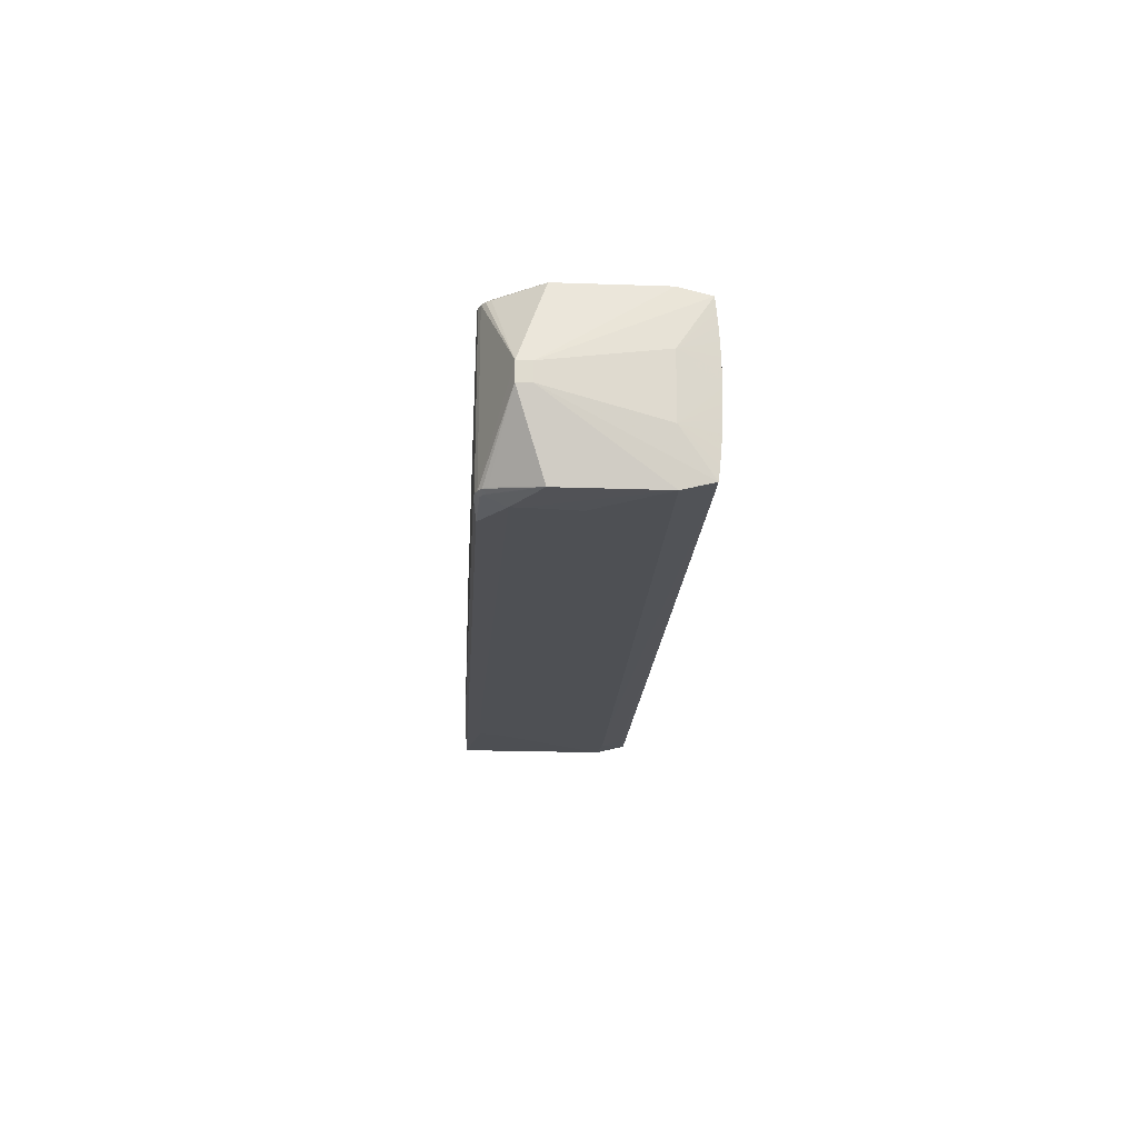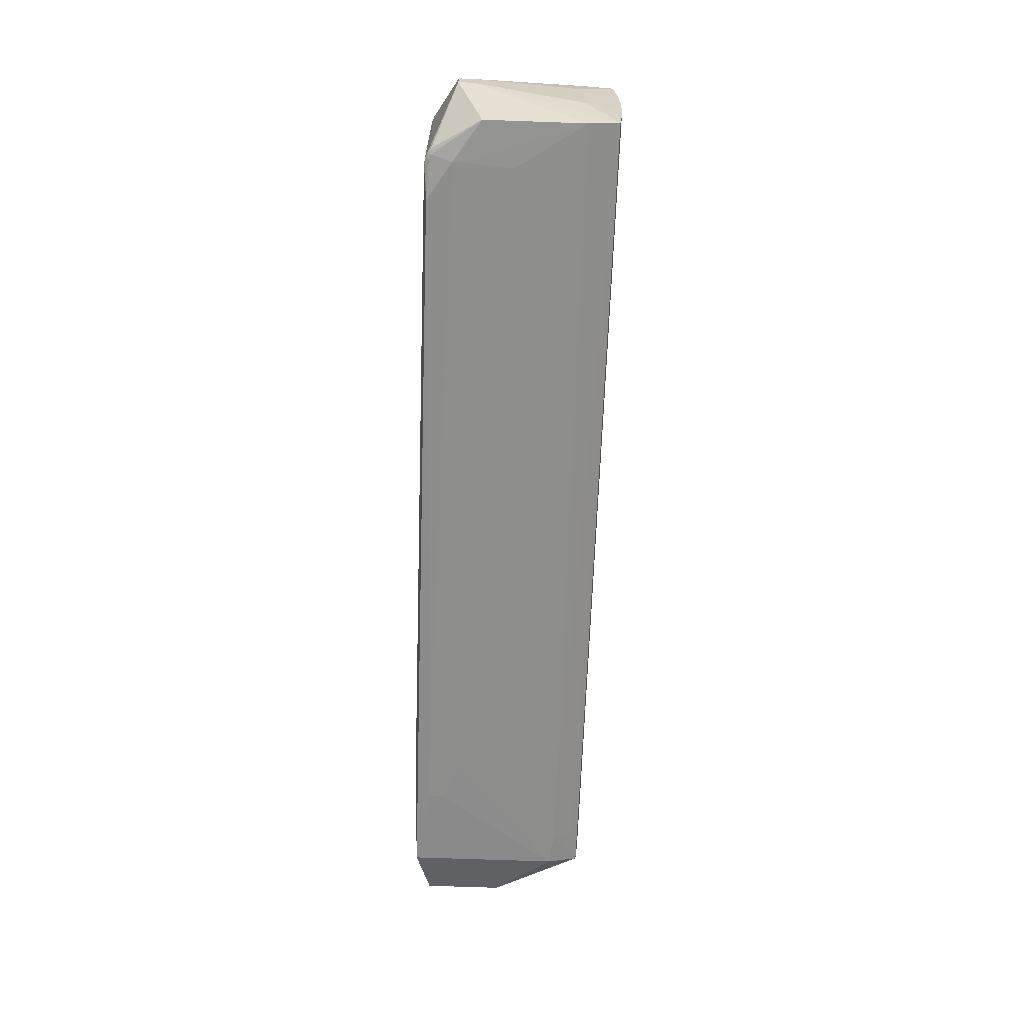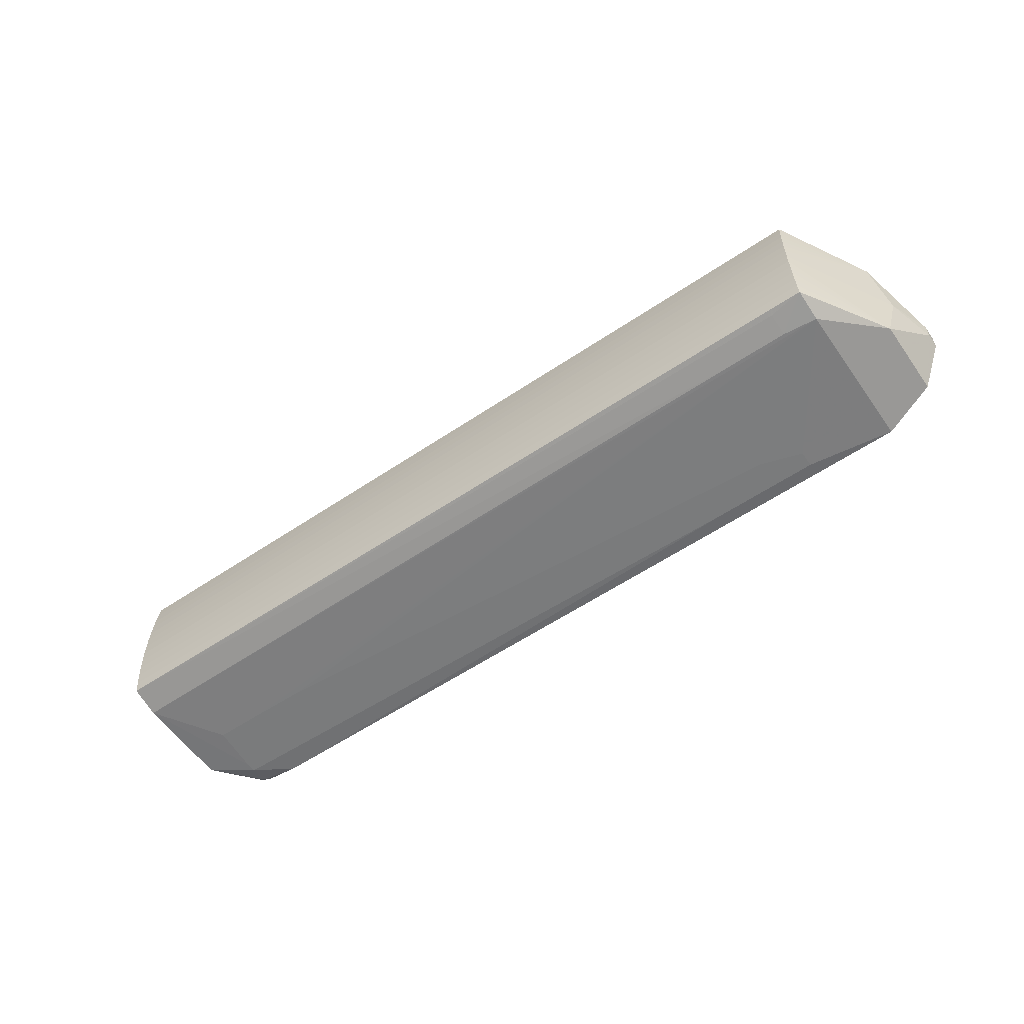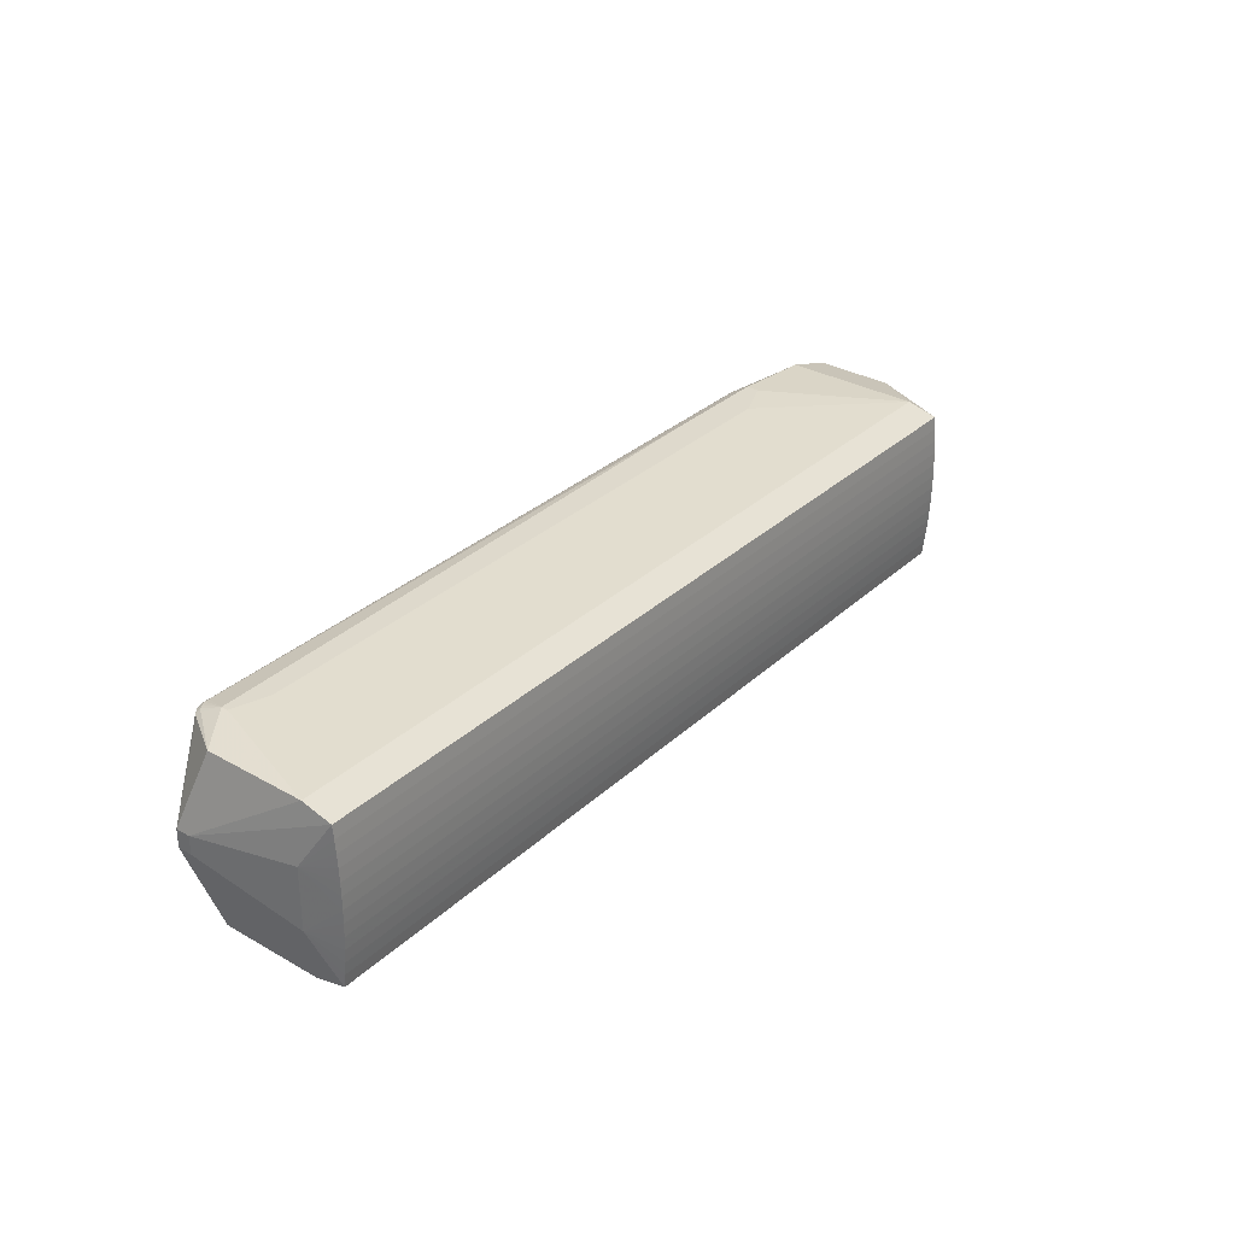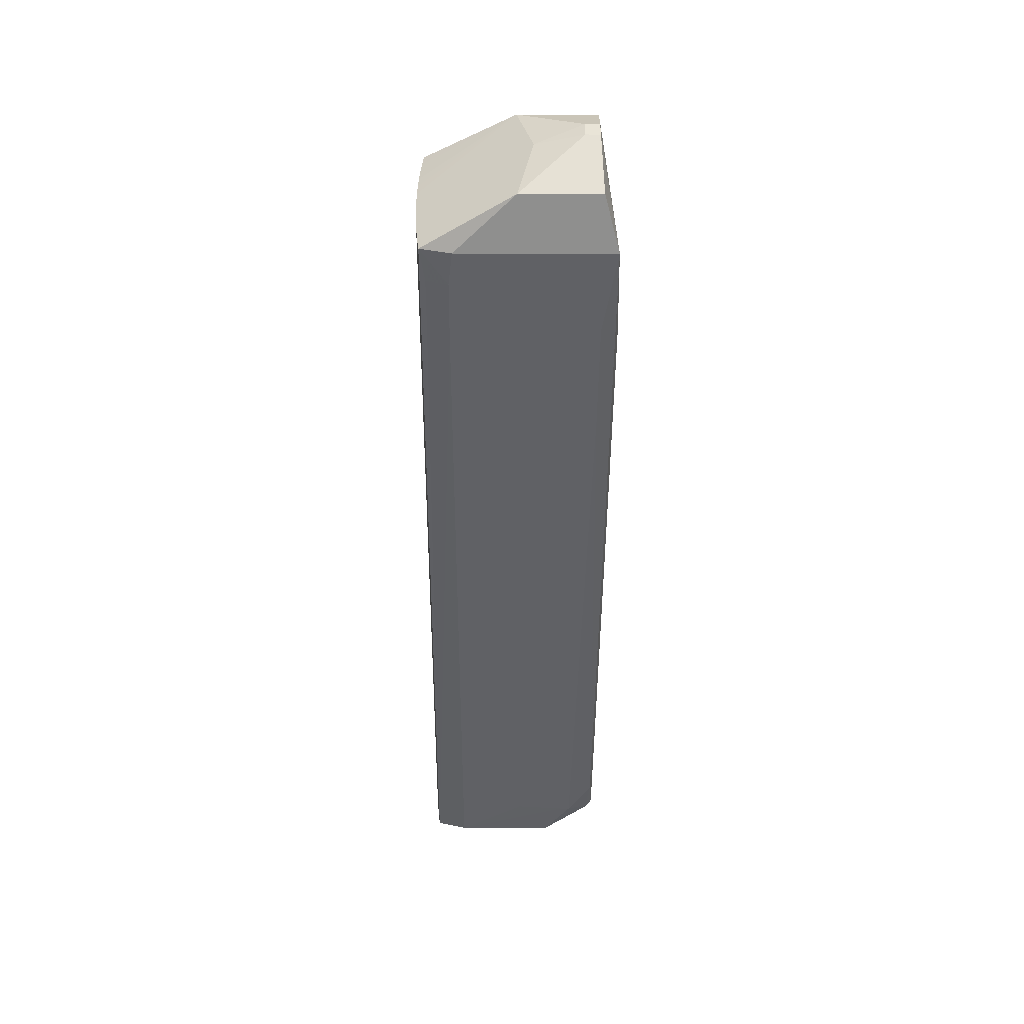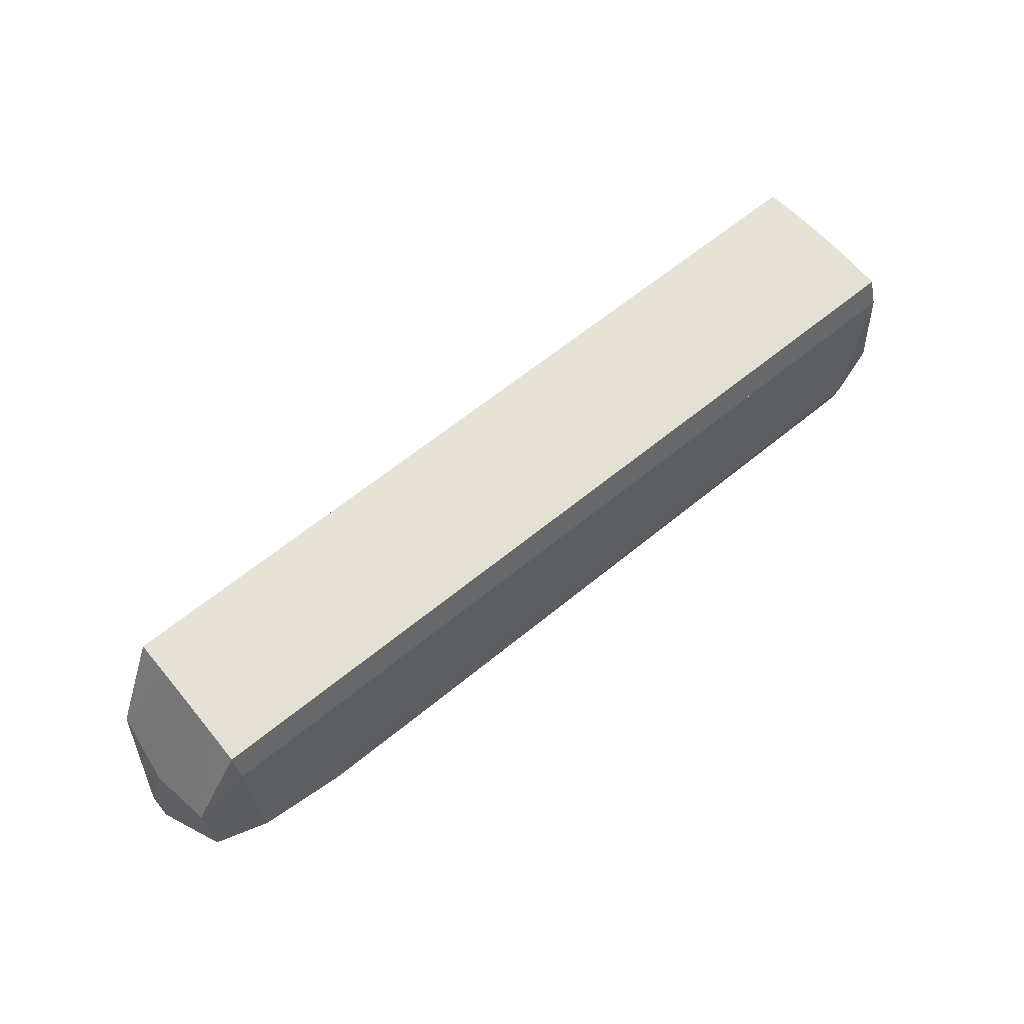
<metadata>
{"format":"obj","ext":"obj","renderer":"f3d","projection":"perspective","resolution":1024,"background":"white","views":[{"elev":-18.4,"azim":-89.3,"up":"+Y"},{"elev":-64.3,"azim":-87.9,"up":"+Y"},{"elev":-58.8,"azim":39.0,"up":"+Y"},{"elev":32.2,"azim":-47.8,"up":"+Y"},{"elev":-47.7,"azim":93.8,"up":"+Y"},{"elev":58.8,"azim":140.6,"up":"+Z"}]}
</metadata>
<code>
v -0.6448 0.09331 0.0118
v -0.6463 -0.08858 0.01117
v -0.6434 0.09324 0.03062
v -0.6372 0.09288 0.1178
v -0.6427 -0.08879 0.06125
v -0.6387 -0.08901 0.1172
v -0.635 0.08469 0.1501
v -0.6363 -0.08108 0.1496
v -0.635 0.07092 0.1516
v -0.6361 -0.06733 0.1511
v -0.635 0.05712 0.1528
v -0.6359 -0.05354 0.1524
v -0.6357 -0.03973 0.1534
v -0.635 0.0433 0.1537
v -0.6351 0.02947 0.1543
v -0.6356 -0.0259 0.1541
v -0.6354 -0.01206 0.1546
v -0.6352 0.01563 0.1547
v -0.6353 0.001782 0.1548
v -0.02925 0.07983 0.1068
v -0.0315 0.08802 0.07447
v 0.2639 0.07748 0.08582
v 0.2616 0.08567 0.05349
v 0.2627 -0.07454 0.08679
v 0.2629 -0.06075 0.08807
v 0.2631 -0.04694 0.08907
v 0.2633 -0.03311 0.0898
v 0.2634 -0.01928 0.09026
v 0.2635 -0.00543 0.09045
v 0.2639 0.06371 0.08727
v 0.2638 0.04991 0.08845
v 0.2638 0.03609 0.08936
v 0.2637 0.02226 0.09
v 0.2637 0.008416 0.09036
v 0.3112 -0.07849 -0.01347
v 0.3125 0.06787 -0.01296
v 0.2512 0.08626 -0.09183
v 0.2554 0.08602 -0.0337
v -0.5488 0.09217 0.1115
v -0.09405 0.08852 0.07895
v -0.06875 -0.08564 0.1089
v -0.03062 -0.08594 0.1062
v -0.5195 -0.08202 0.1412
v -0.4744 -0.09033 0.1054
v -0.06738 0.08013 0.1095
v -0.2598 0.08849 0.09624
v -0.4985 0.08359 0.1404
v -0.5666 -0.08903 -0.0497
v 0.09059 0.09447 -0.05014
v 0.1206 0.09423 -0.05228
v 0.1171 -0.09641 -0.05281
v 0.1485 0.08377 -0.1032
v 0.1546 0.08372 -0.1028
v 0.1505 0.08703 -0.09912
v 0.05911 0.08776 -0.09258
v 0.1471 -0.08174 -0.1037
v 0.1471 -0.08502 -0.1038
v -0.6187 0.08988 -0.03646
v -0.6069 -0.07893 -0.04894
v -0.6009 -0.07897 -0.05017
v -0.6069 -0.07564 -0.04893
v -0.6071 -0.08223 -0.04462
v -0.6153 0.08987 -0.04159
v -0.4956 0.09925 -0.02786
v -0.6038 0.1001 -0.02012
v -0.6054 -0.09055 -0.02078
v -0.4972 -0.09141 -0.02852
v -0.5641 0.09973 -0.003282
v -0.5396 0.09953 -0.005039
v -0.5668 -0.09092 -0.003869
v -0.6149 -0.08219 -0.03847
v -0.6114 -0.0822 -0.04206
v -0.5078 0.08903 -0.05621
v -0.6204 -0.07886 -0.03697
v -0.5092 -0.07976 -0.05679
v -0.617 -0.07887 -0.0421
v -0.6124 -0.07561 -0.04617
v -0.6124 -0.07889 -0.04619
v -0.6138 0.09313 -0.03605
v -0.6107 0.09312 -0.04002
v -0.6021 0.09306 -0.04497
v -0.6068 0.09309 -0.04306
v -0.5972 0.09302 -0.04561
v -0.6107 0.08985 -0.04567
v -0.6052 0.08981 -0.04843
v -0.6053 0.08653 -0.04844
v -0.5992 0.08977 -0.04966
v -0.5992 0.08648 -0.04967
v 0.04489 -0.09572 -0.07885
v 0.0461 -0.09579 -0.06191
v 0.1586 -0.09663 -0.08699
v 0.1598 -0.0967 -0.07005
v 0.1602 0.09402 -0.08633
v 0.04646 0.09494 -0.07819
v 0.1193 0.09431 -0.07007
v 0.1611 0.09397 -0.07306
v -0.6033 0.1001 -0.01302
v -0.565 0.09978 -0.01575
v -0.5674 -0.09089 -0.01306
v -0.6046 -0.09059 -0.0104
v -0.6466 0.03199 0.1167
v -0.6471 -0.0343 0.1164
v 0.3053 -0.07815 -0.09637
v 0.3065 0.06821 -0.09586
v 0.3327 -0.01386 -0.08076
v 0.3318 0.005713 -0.09561
v 0.3316 -0.0138 -0.09568
v 0.3329 0.005652 -0.08069
v 0.2257 -0.08976 0.08208
v 0.1616 -0.09526 0.06383
v 0.1633 -0.08926 0.08655
v 0.224 -0.09576 0.05936
v -0.6659 0.01313 0.0009445
v -0.6671 -0.006324 -0.01405
v -0.667 0.01319 -0.01398
v -0.6661 -0.006385 0.0008766
v 0.3202 -0.00529 -0.03024
v 0.3095 -0.07839 -0.03824
v 0.311 0.06796 -0.03361
v 0.3081 0.06812 -0.07445
v 0.2539 -0.09587 -0.03434
v 0.2486 -0.09557 -0.108
v -0.4849 -0.09173 0.0333
v -0.5344 -0.09133 0.03684
v -0.5469 -0.09123 0.03823
v -0.5964 -0.09084 0.04177
v 0.2999 0.004779 0.0132
v 0.2998 -0.01179 0.01306
v 0.2572 0.08592 -0.008932
v 0.2625 -0.0883 0.08524
v 0.2601 -0.09622 0.05286
v -0.5007 0.09179 0.1081
v -0.09556 -0.09337 0.07831
f 3 4 65
f 65 1 3
f 4 3 113
f 113 3 1
f 4 113 7
f 7 113 101
f 22 23 20
f 20 23 21
f 36 23 22
f 36 117 108
f 122 107 103
f 19 101 102
f 114 113 115
f 115 113 1
f 4 69 68
f 21 23 40
f 46 20 21
f 4 7 47
f 47 20 4
f 56 122 57
f 52 122 56
f 117 36 127
f 127 36 34
f 23 36 119
f 104 37 120
f 104 122 52
f 35 122 103
f 28 16 27
f 27 35 28
f 24 35 25
f 25 10 24
f 101 113 116
f 116 102 101
f 116 113 114
f 12 102 10
f 10 25 12
f 19 102 17
f 17 102 16
f 17 28 19
f 16 28 17
f 18 101 19
f 101 14 11
f 65 4 97
f 97 68 65
f 4 68 97
f 132 69 4
f 4 40 132
f 132 40 69
f 39 46 21
f 39 40 4
f 21 40 39
f 4 20 39
f 20 46 39
f 96 50 23
f 96 37 93
f 49 40 23
f 23 50 49
f 69 40 49
f 50 96 49
f 120 37 38
f 38 96 23
f 37 96 38
f 94 83 65
f 93 83 94
f 65 64 94
f 94 64 93
f 93 37 54
f 73 83 52
f 87 83 73
f 52 56 73
f 75 56 57
f 48 60 75
f 75 73 56
f 57 122 75
f 75 122 48
f 106 104 120
f 120 119 106
f 106 36 108
f 106 119 36
f 107 122 106
f 122 104 106
f 53 104 52
f 37 104 53
f 52 54 53
f 53 54 37
f 103 107 105
f 105 106 108
f 107 106 105
f 108 117 105
f 117 35 105
f 130 35 24
f 131 35 130
f 19 28 29
f 29 18 19
f 34 18 29
f 117 127 29
f 29 127 34
f 128 35 117
f 128 28 35
f 117 29 128
f 128 29 28
f 24 10 8
f 10 102 8
f 102 116 8
f 8 116 6
f 2 116 114
f 6 116 2
f 27 16 26
f 26 35 27
f 26 25 35
f 131 130 112
f 112 130 109
f 16 102 13
f 102 12 13
f 13 26 16
f 13 12 25
f 25 26 13
f 15 14 101
f 101 18 15
f 15 18 34
f 9 7 101
f 101 11 9
f 9 47 7
f 32 11 14
f 14 15 32
f 98 68 69
f 69 49 98
f 65 68 98
f 98 64 65
f 95 96 93
f 95 49 96
f 93 64 95
f 64 98 95
f 95 98 49
f 129 38 23
f 120 38 129
f 23 119 129
f 129 119 120
f 79 1 65
f 65 80 79
f 65 83 81
f 81 83 87
f 63 79 80
f 55 83 93
f 93 54 55
f 52 83 55
f 55 54 52
f 88 75 60
f 60 86 88
f 87 73 88
f 73 75 88
f 118 35 103
f 103 105 118
f 118 105 35
f 24 8 41
f 109 130 41
f 121 35 131
f 122 35 121
f 110 8 6
f 6 44 110
f 110 44 112
f 20 47 45
f 47 9 45
f 33 15 34
f 33 32 15
f 34 36 33
f 36 32 33
f 82 80 65
f 65 81 82
f 58 115 1
f 58 63 115
f 1 79 58
f 79 63 58
f 59 86 60
f 59 60 48
f 114 78 76
f 71 2 76
f 42 130 24
f 24 41 42
f 42 41 130
f 43 41 8
f 6 2 5
f 2 66 5
f 131 112 133
f 112 44 133
f 111 112 109
f 111 110 112
f 8 110 111
f 111 43 8
f 109 41 111
f 41 43 111
f 11 32 31
f 31 32 36
f 84 63 80
f 80 82 84
f 115 63 84
f 62 59 48
f 78 59 62
f 74 2 114
f 114 76 74
f 74 76 2
f 125 44 6
f 6 126 125
f 125 133 44
f 131 133 125
f 30 9 11
f 11 31 30
f 30 31 36
f 22 20 30
f 30 36 22
f 20 45 30
f 30 45 9
f 85 82 81
f 85 84 82
f 85 81 87
f 87 88 85
f 85 88 86
f 85 59 61
f 86 59 85
f 61 59 77
f 77 59 78
f 77 85 61
f 84 85 77
f 115 84 77
f 114 115 77
f 77 78 114
f 78 62 72
f 71 76 72
f 72 76 78
f 72 2 71
f 72 66 2
f 48 66 72
f 72 62 48
f 51 67 90
f 89 67 66
f 89 66 48
f 91 90 89
f 89 90 67
f 48 122 89
f 122 91 89
f 100 70 126
f 100 126 6
f 6 5 100
f 100 5 66
f 123 51 131
f 131 125 123
f 126 70 124
f 124 125 126
f 124 70 51
f 51 123 124
f 124 123 125
f 51 90 92
f 92 90 91
f 131 51 92
f 92 121 131
f 122 121 92
f 92 91 122
f 70 100 99
f 99 67 51
f 51 70 99
f 66 67 99
f 99 100 66

</code>
